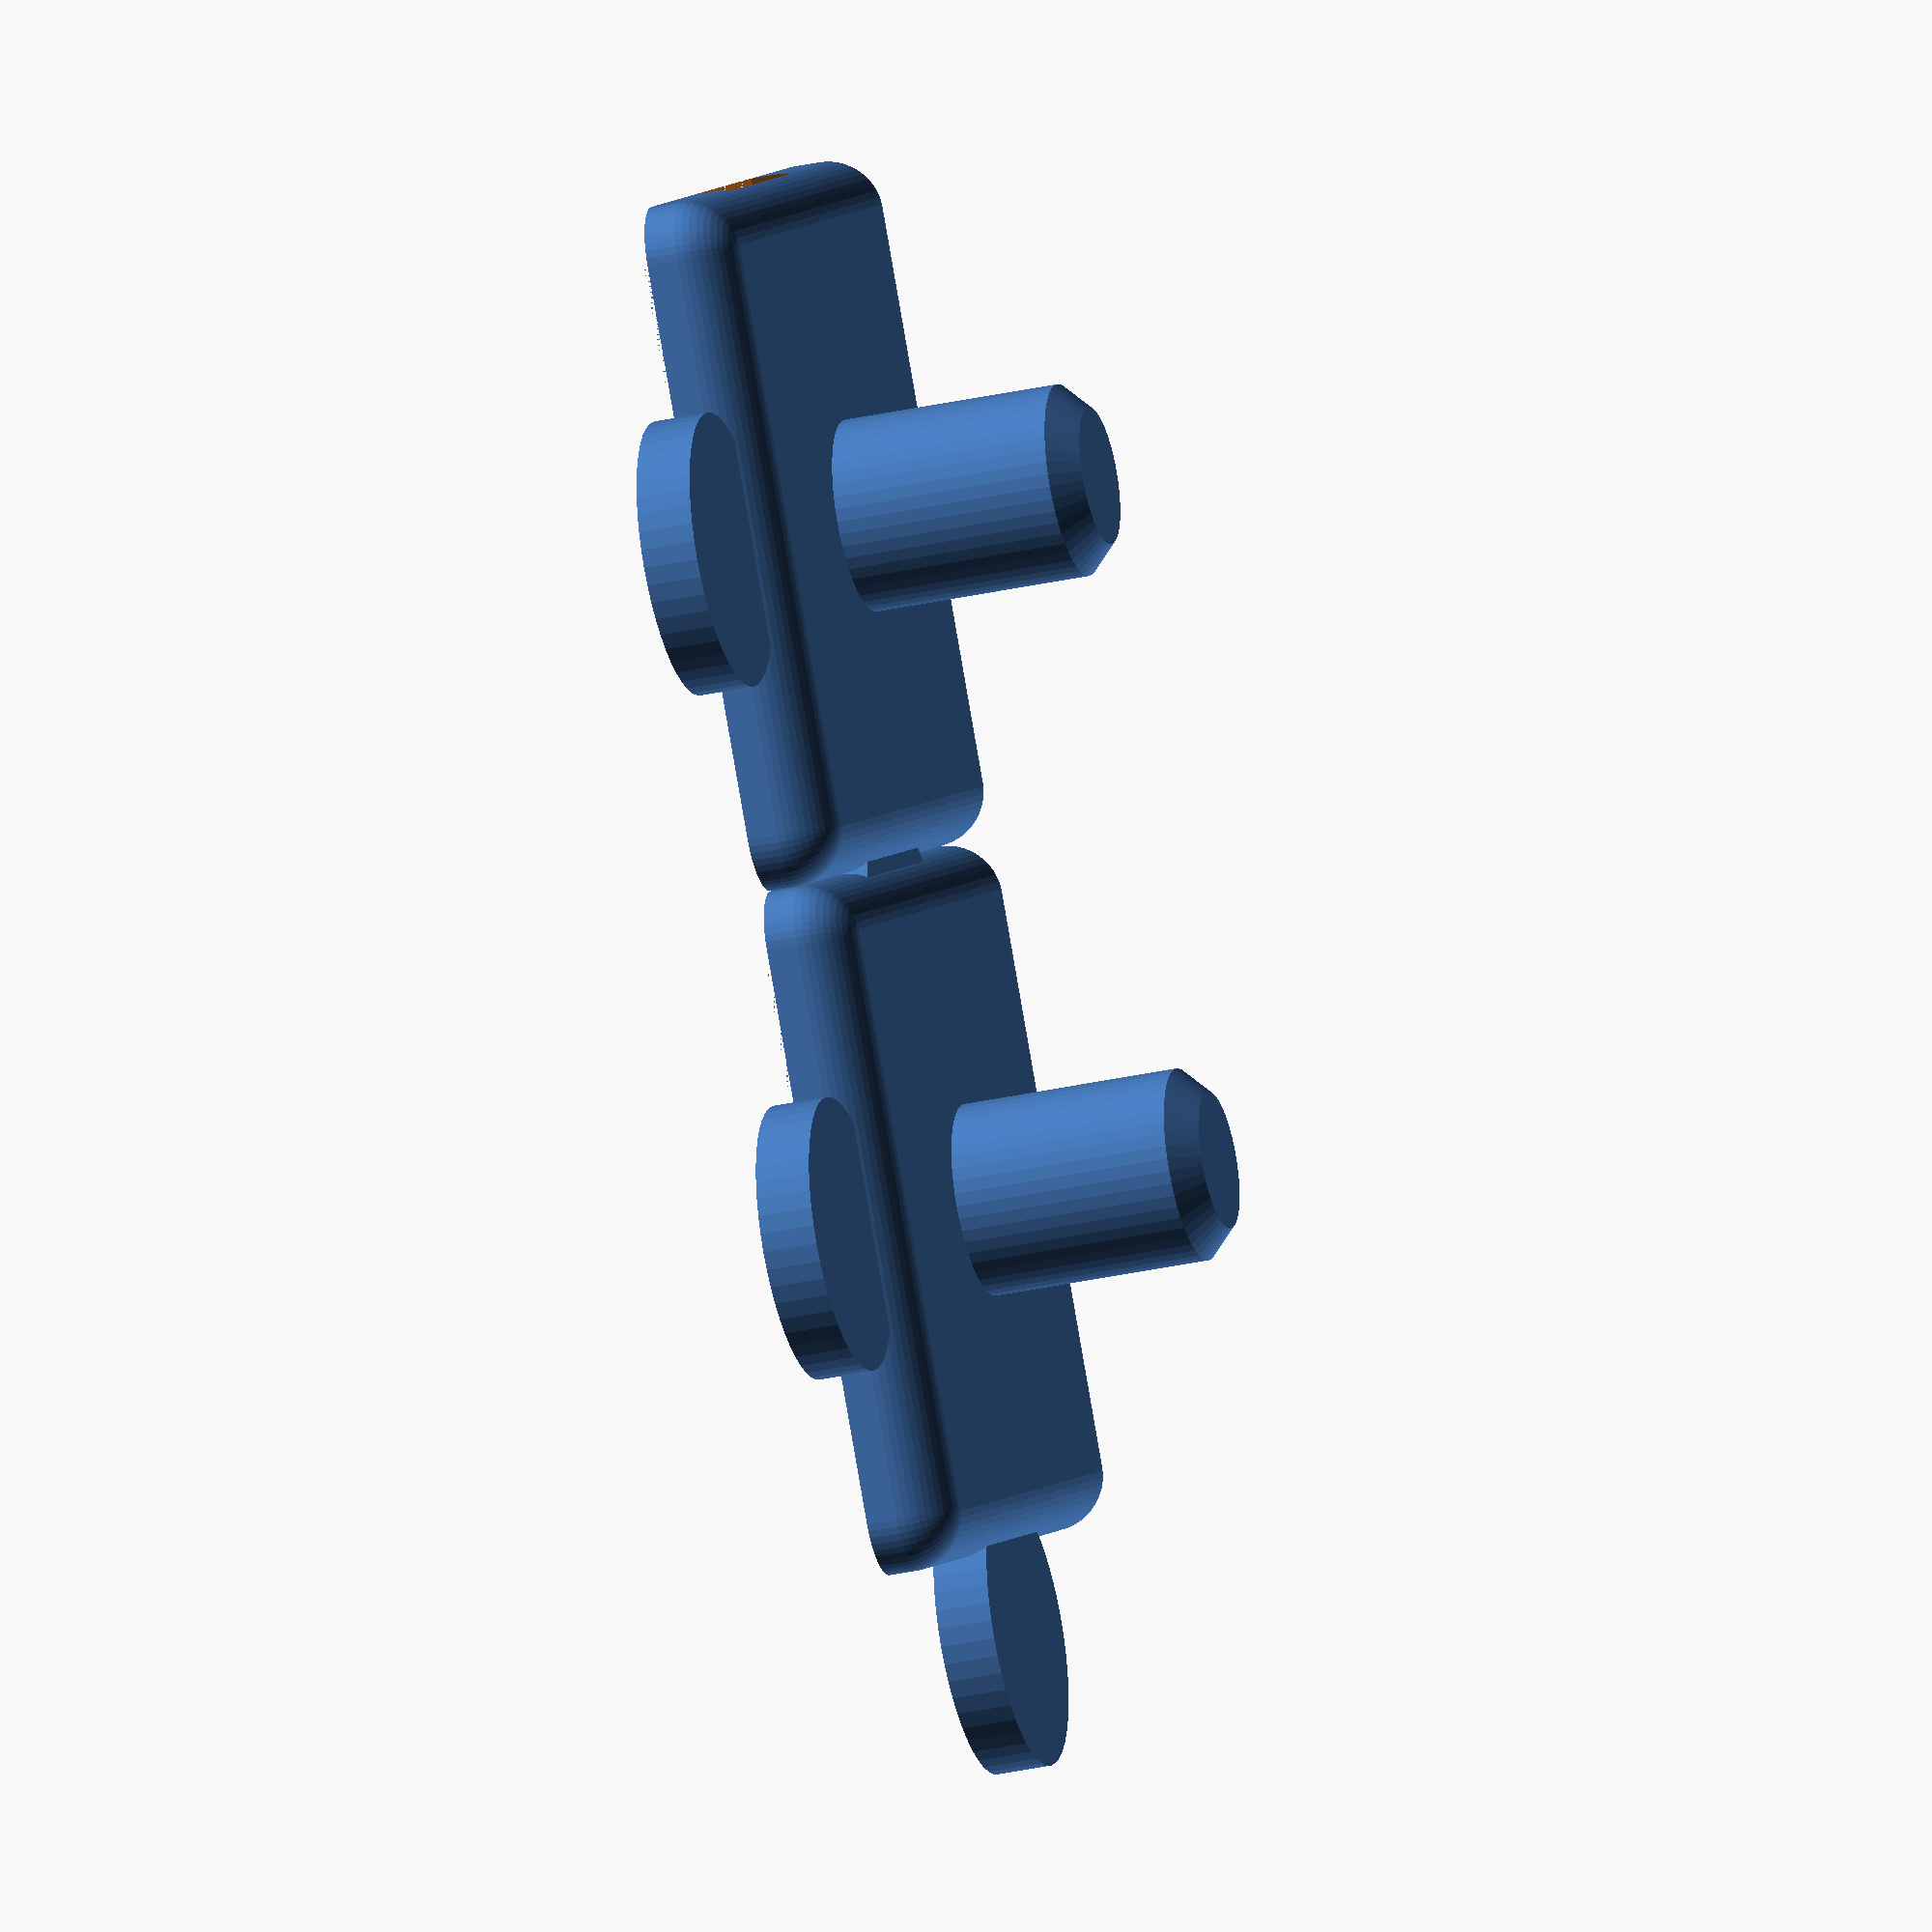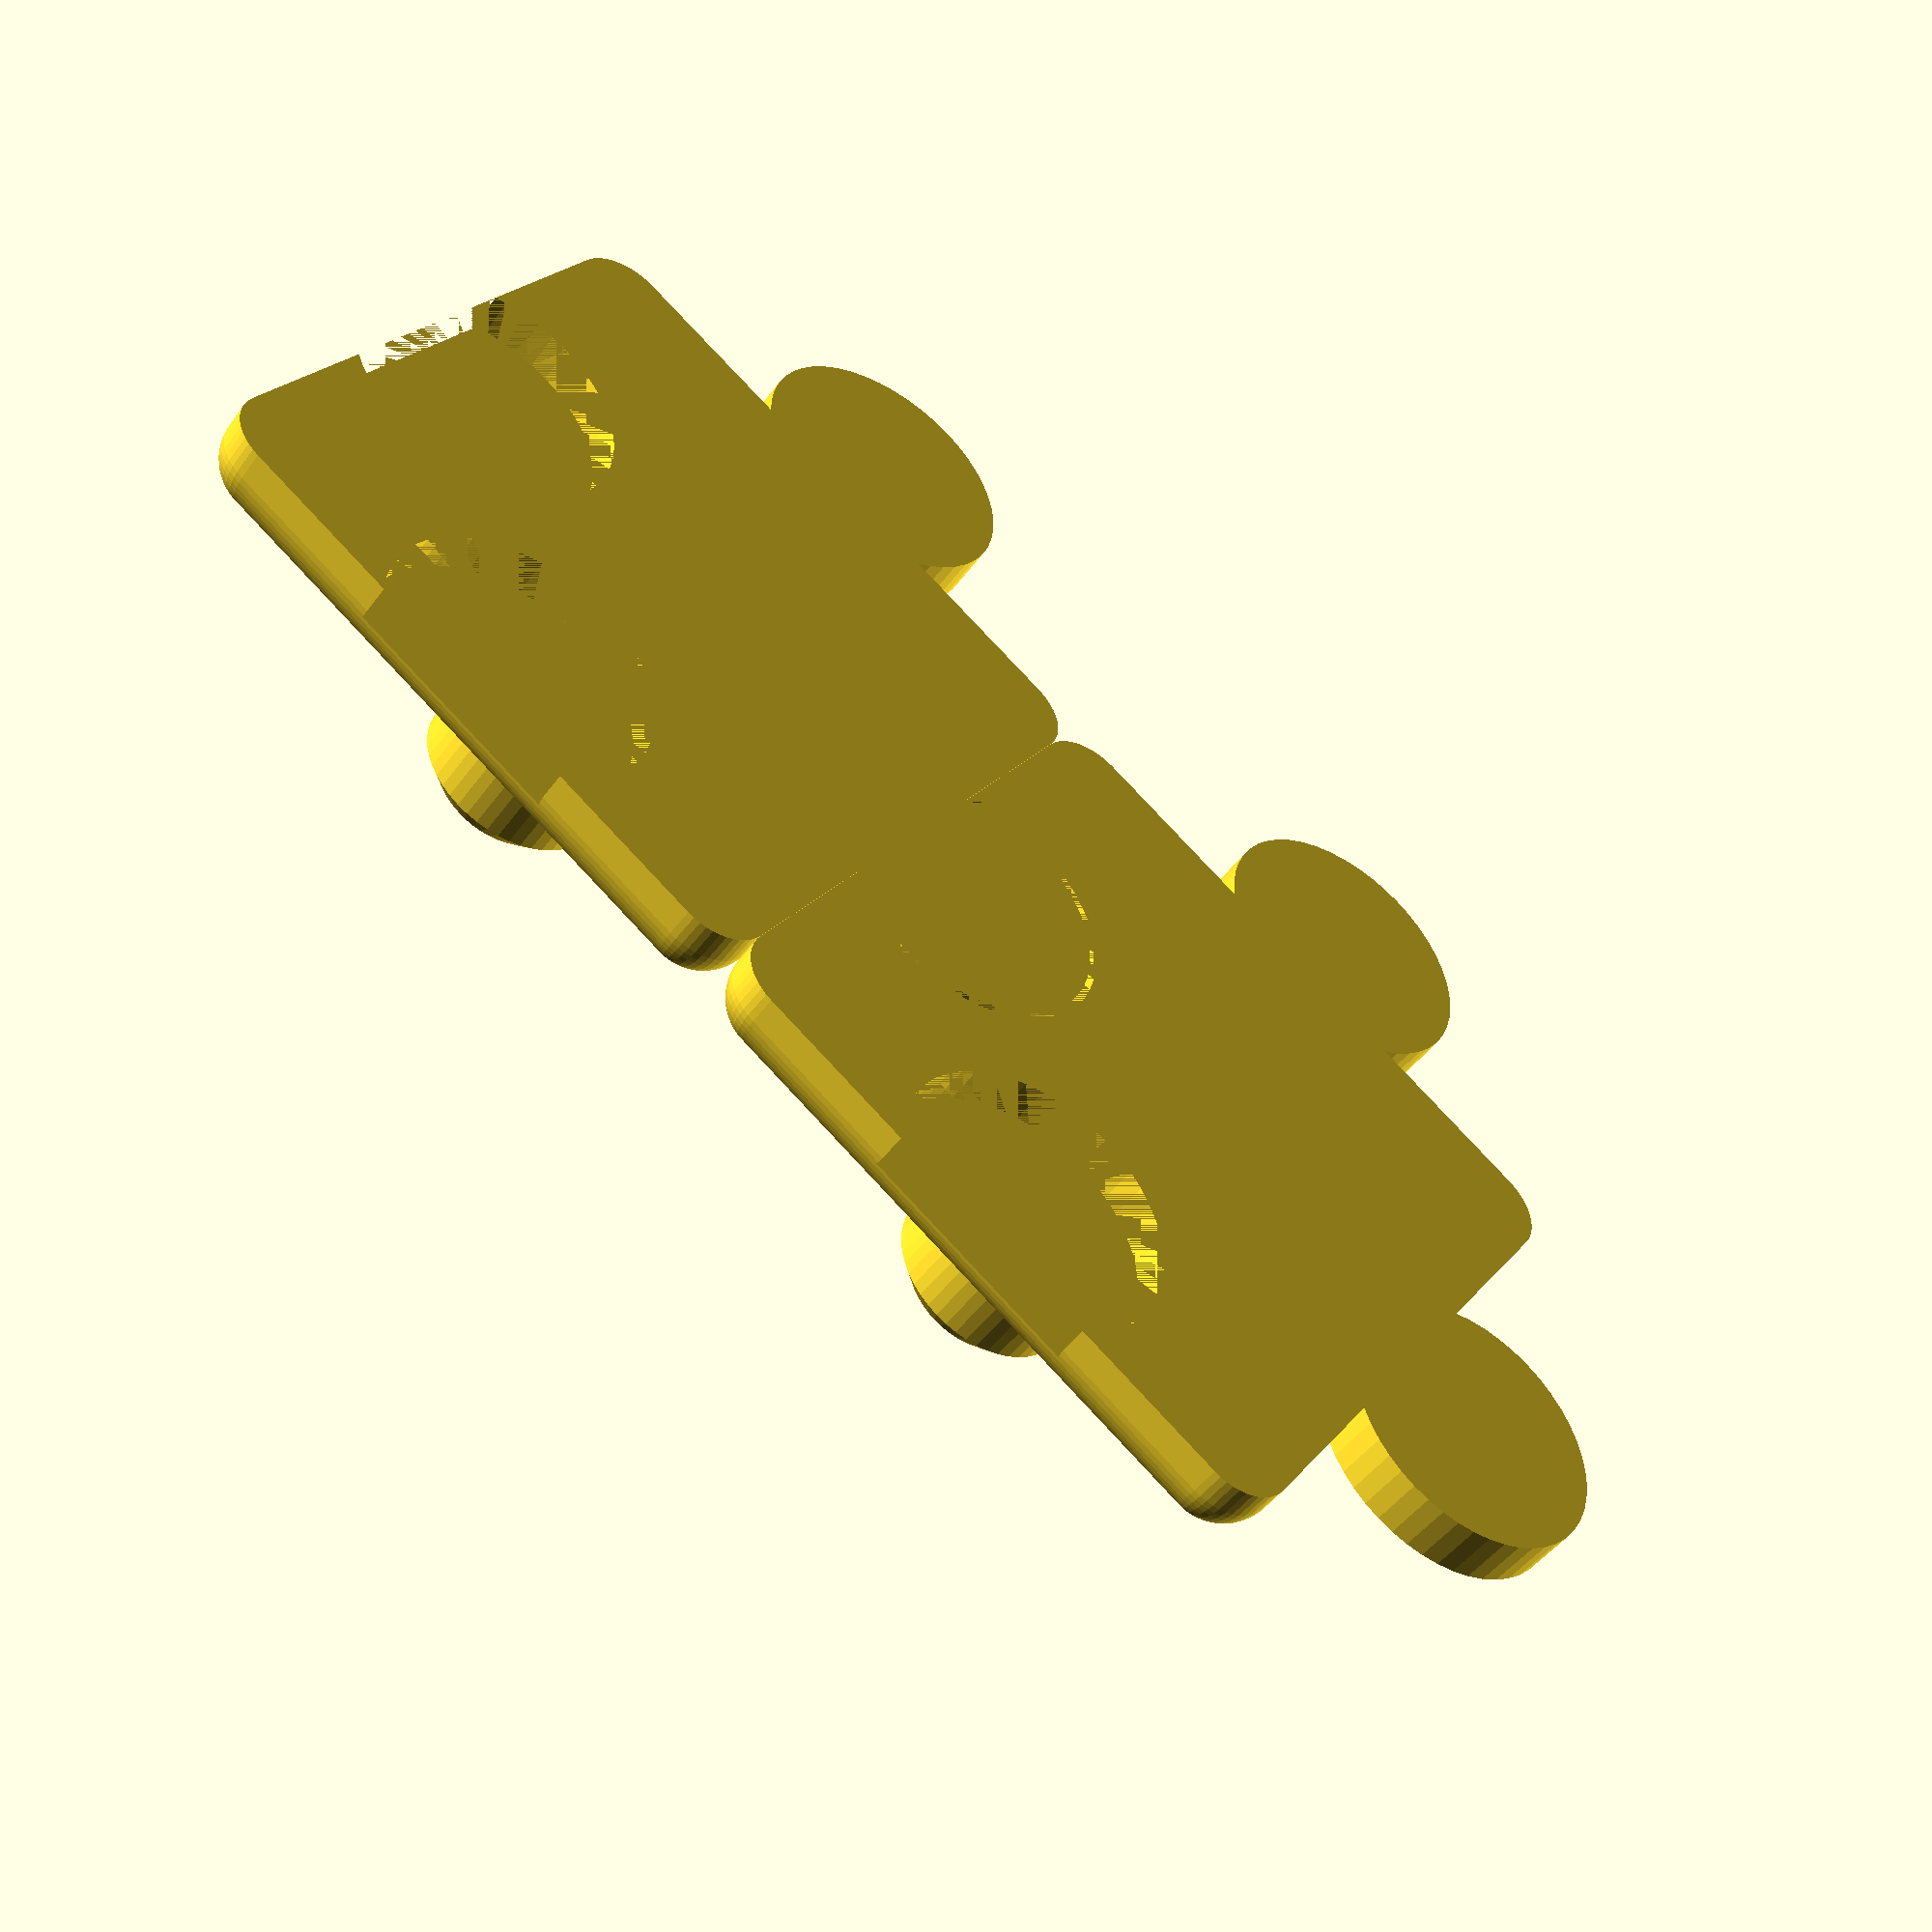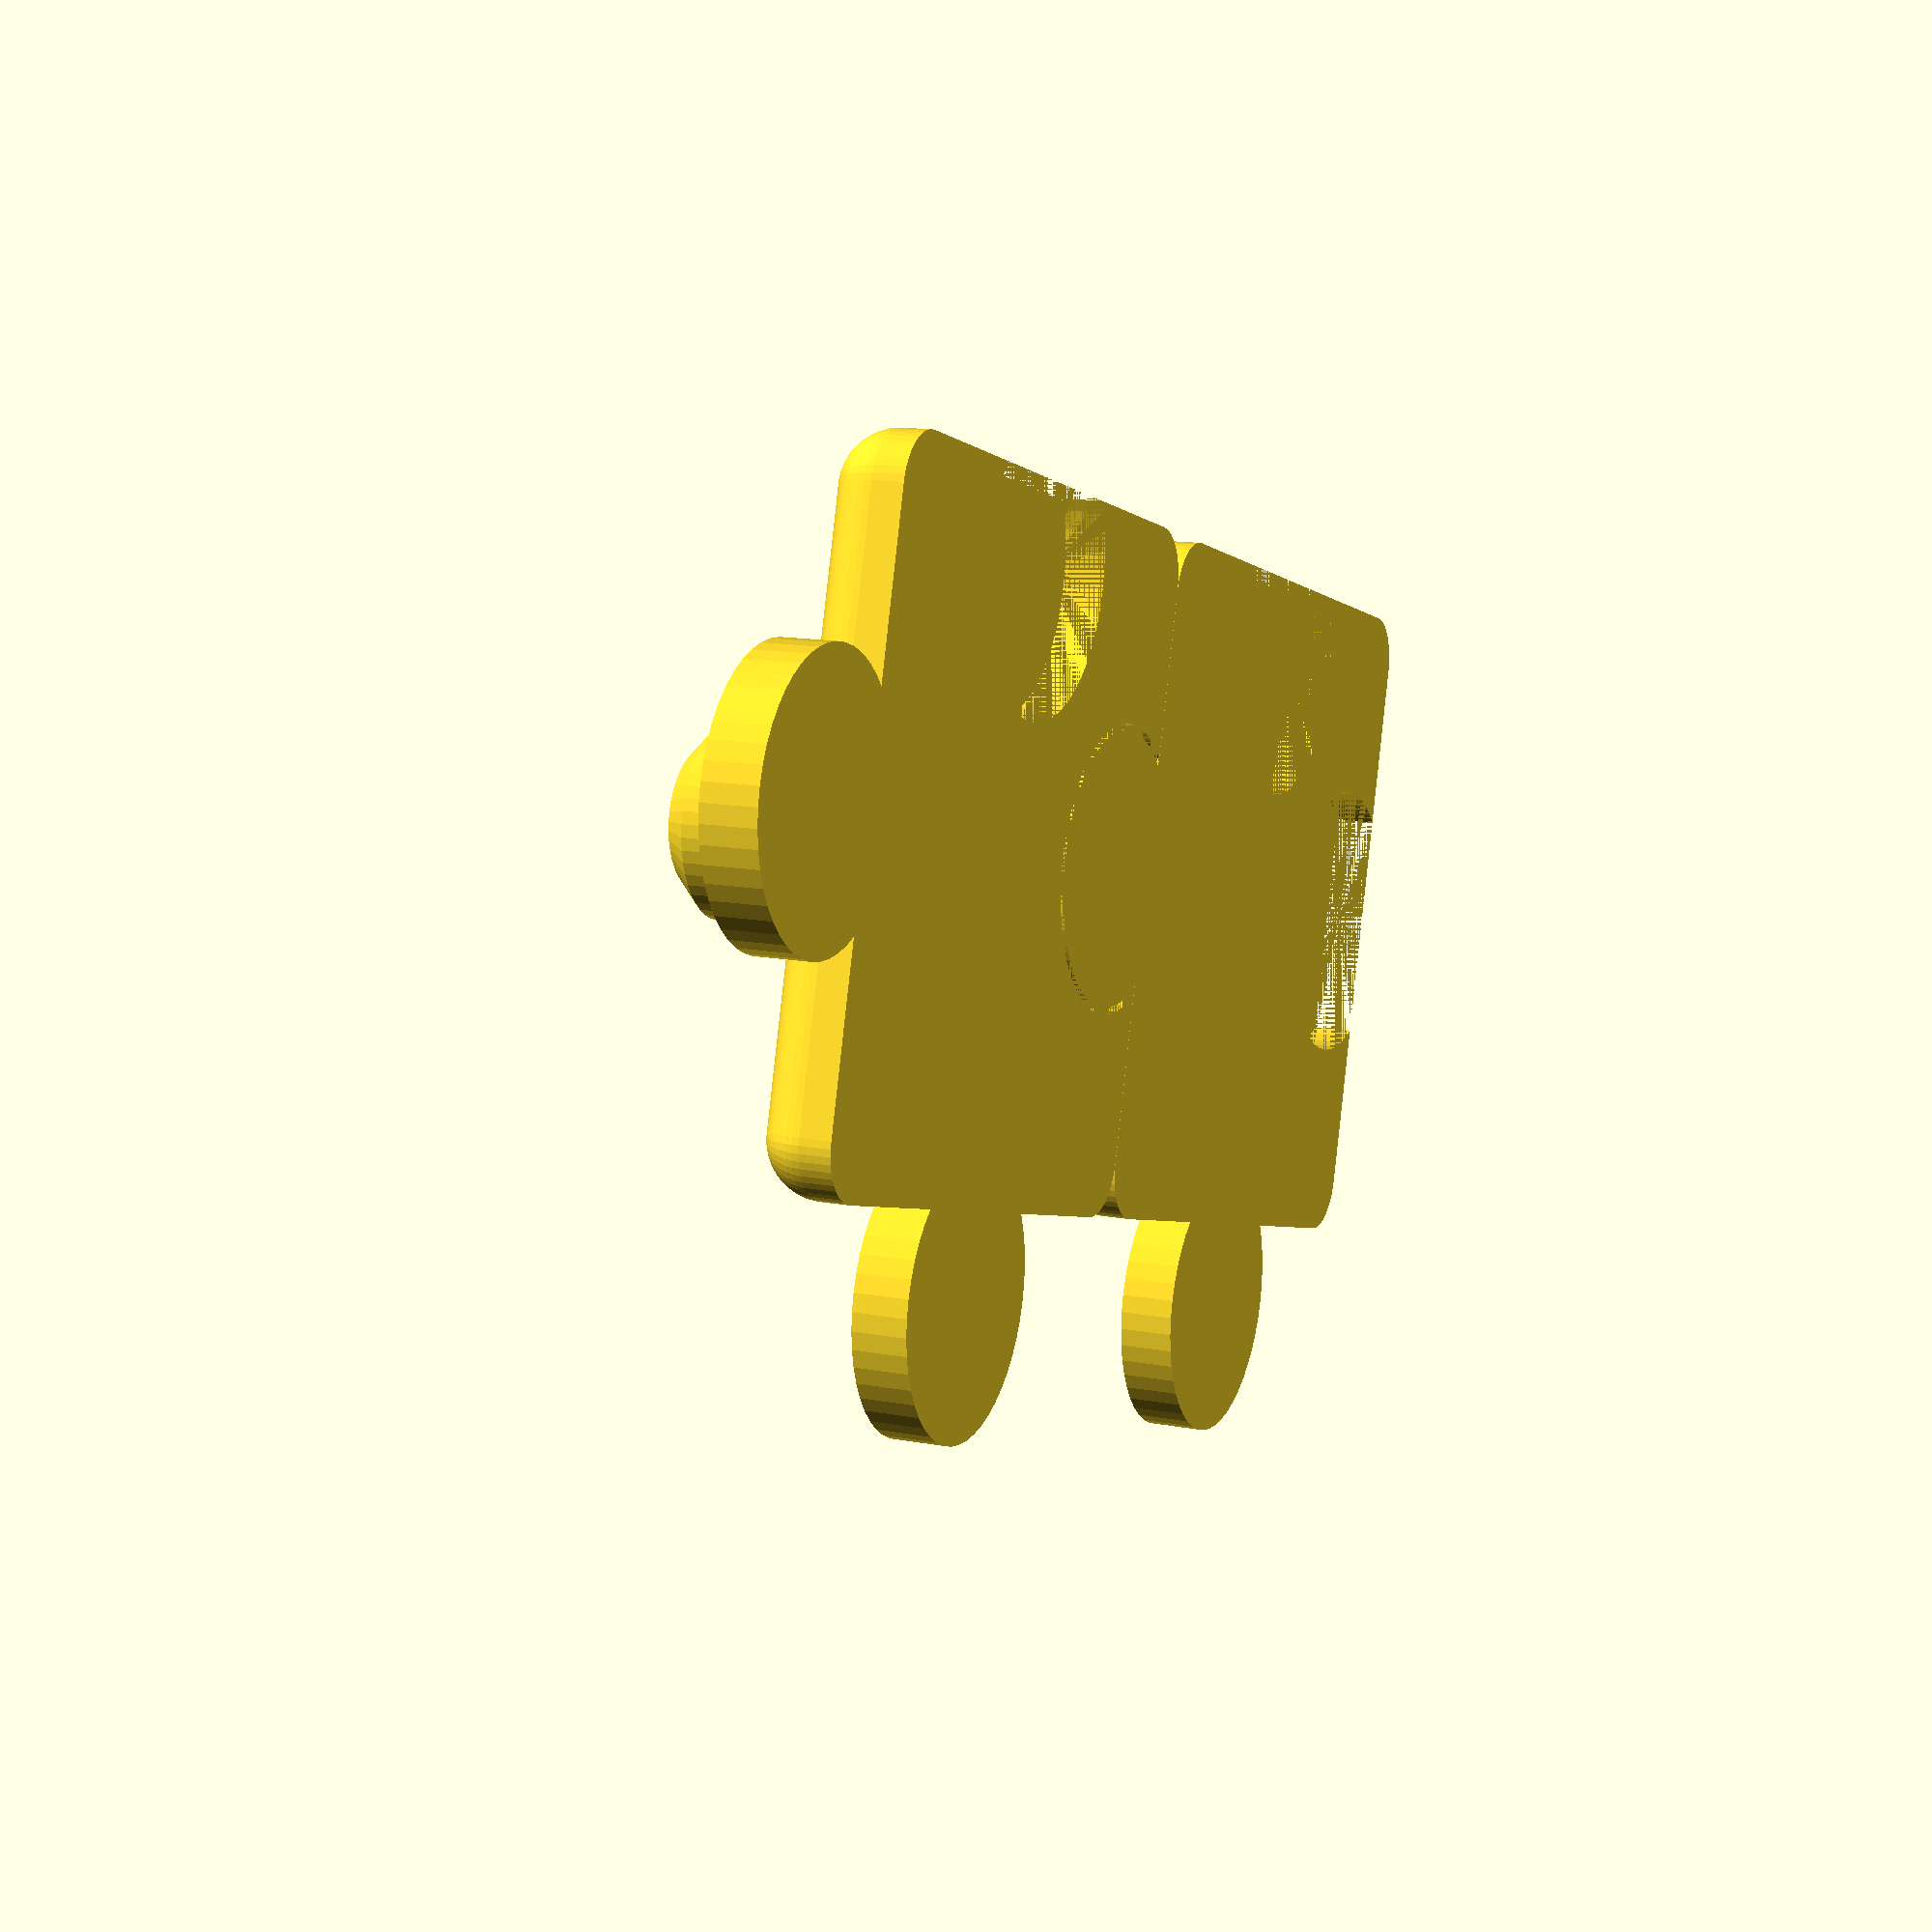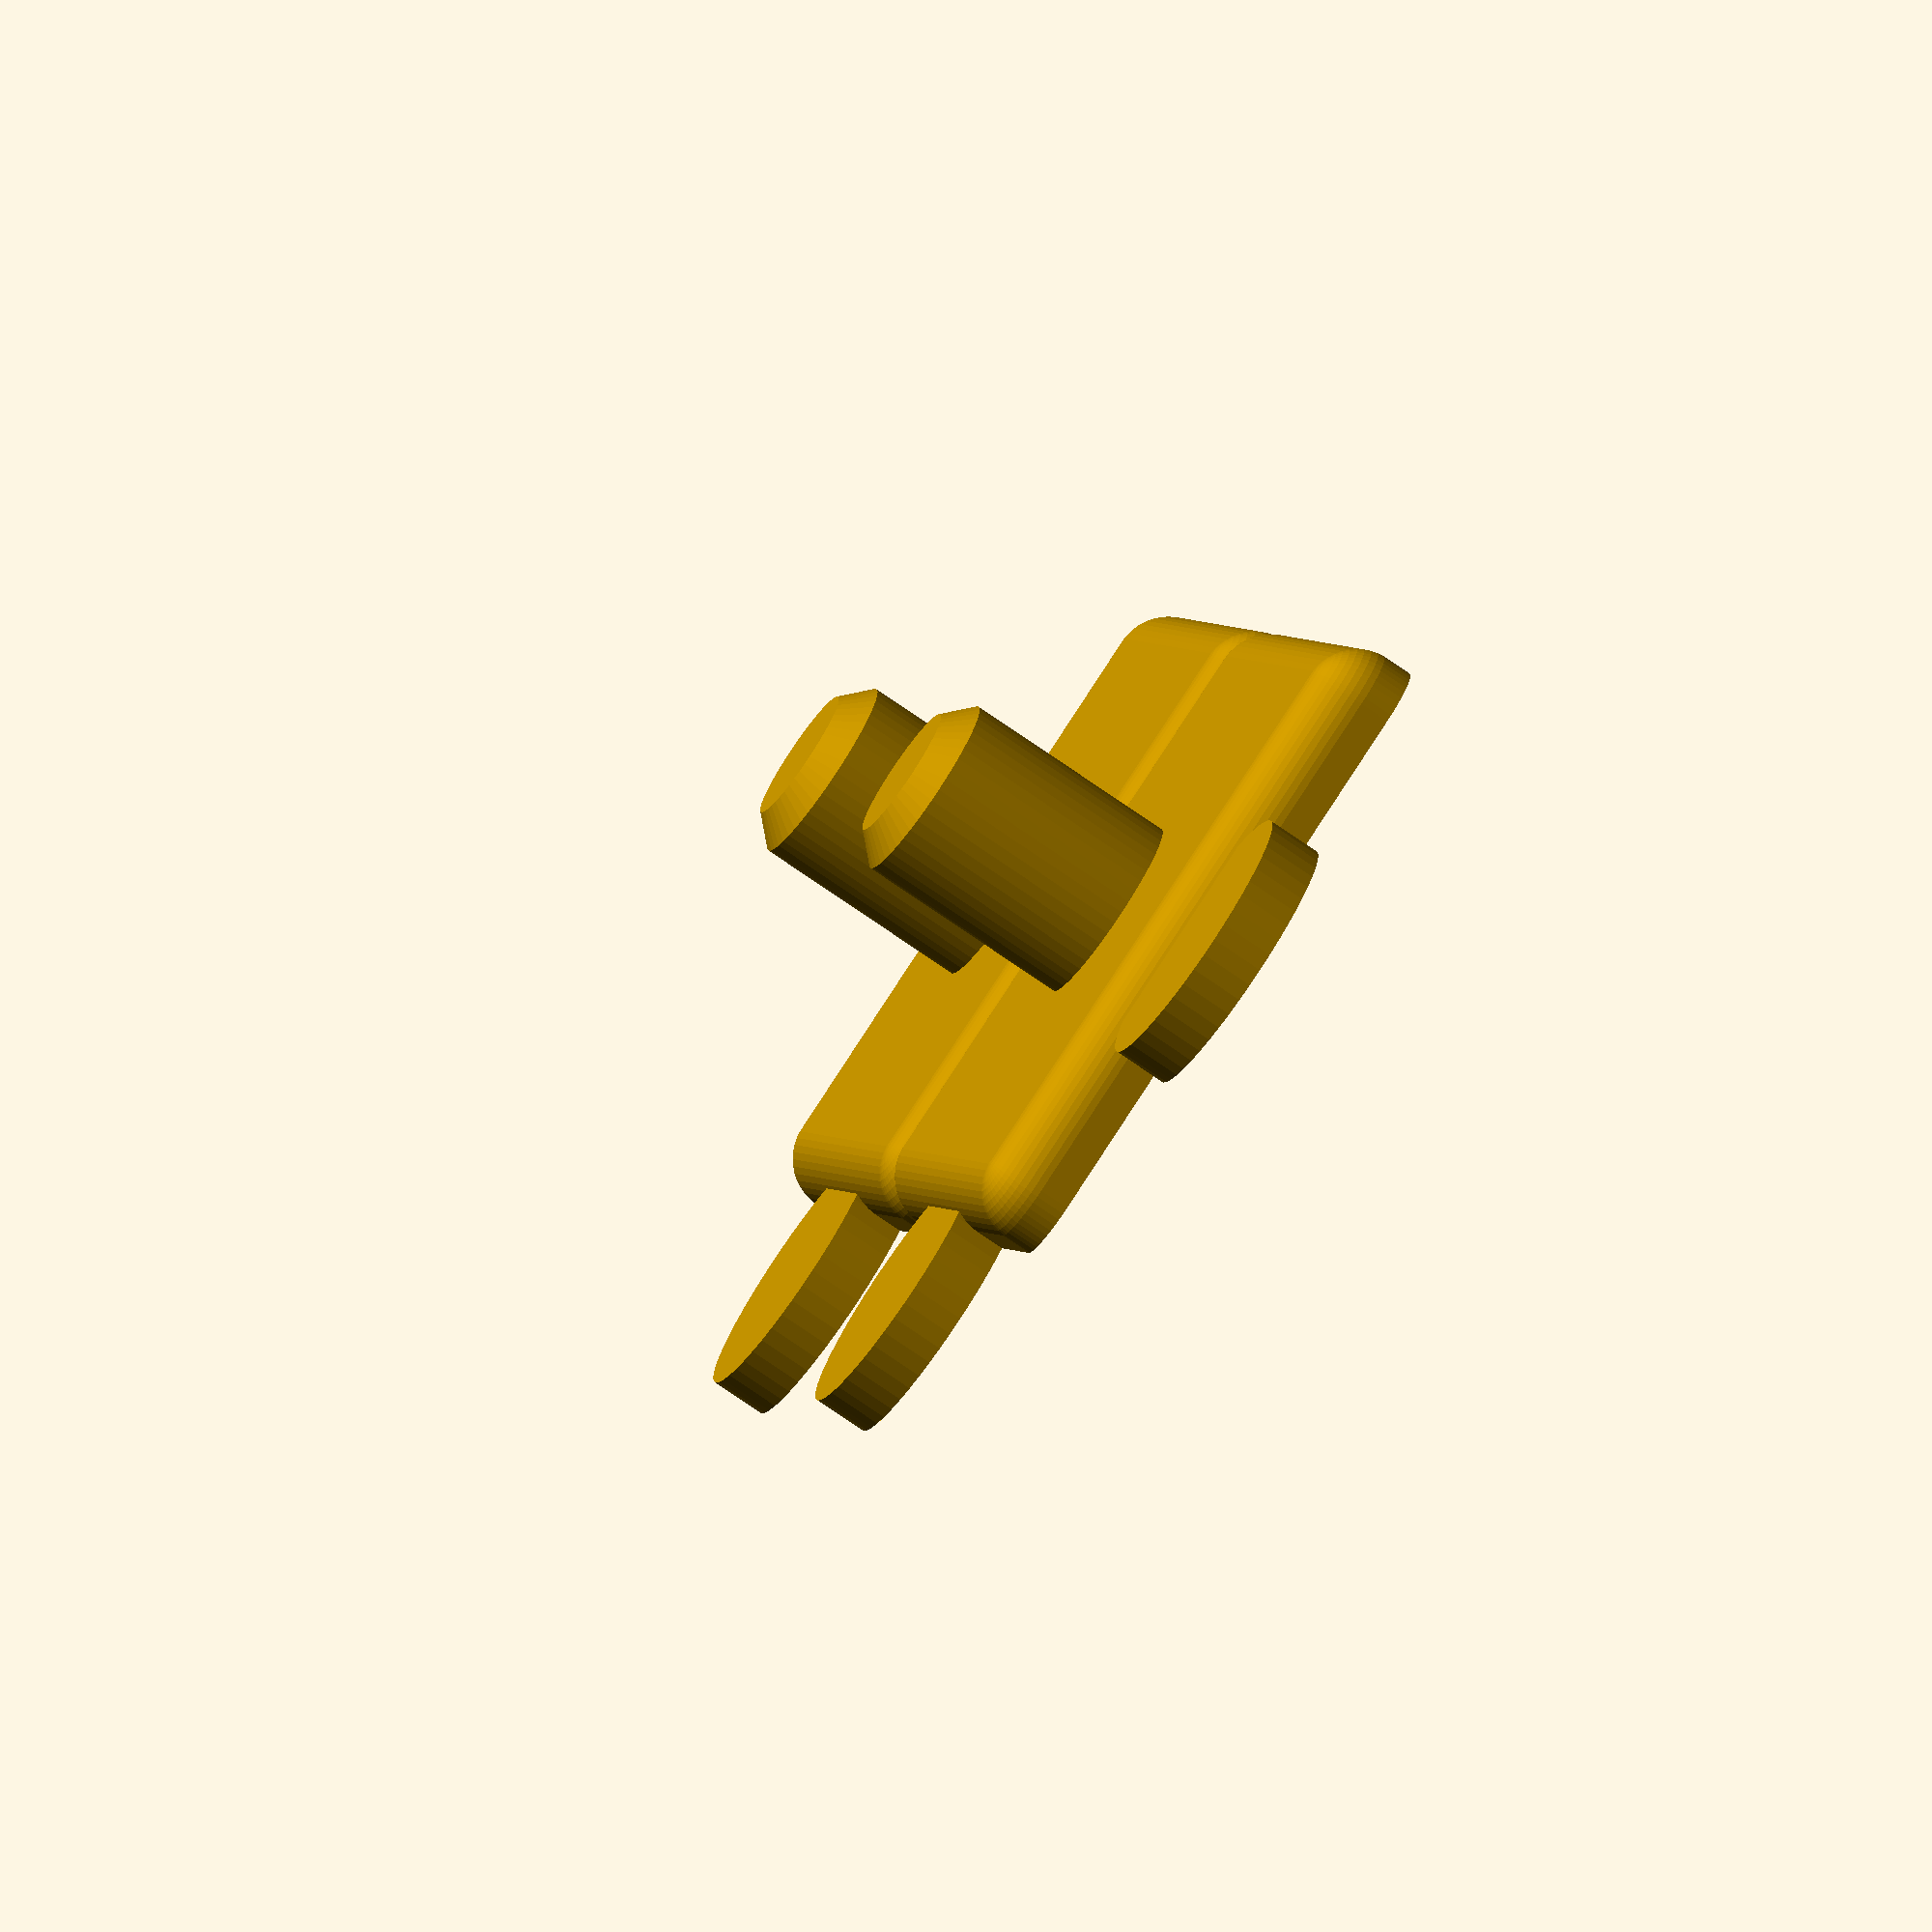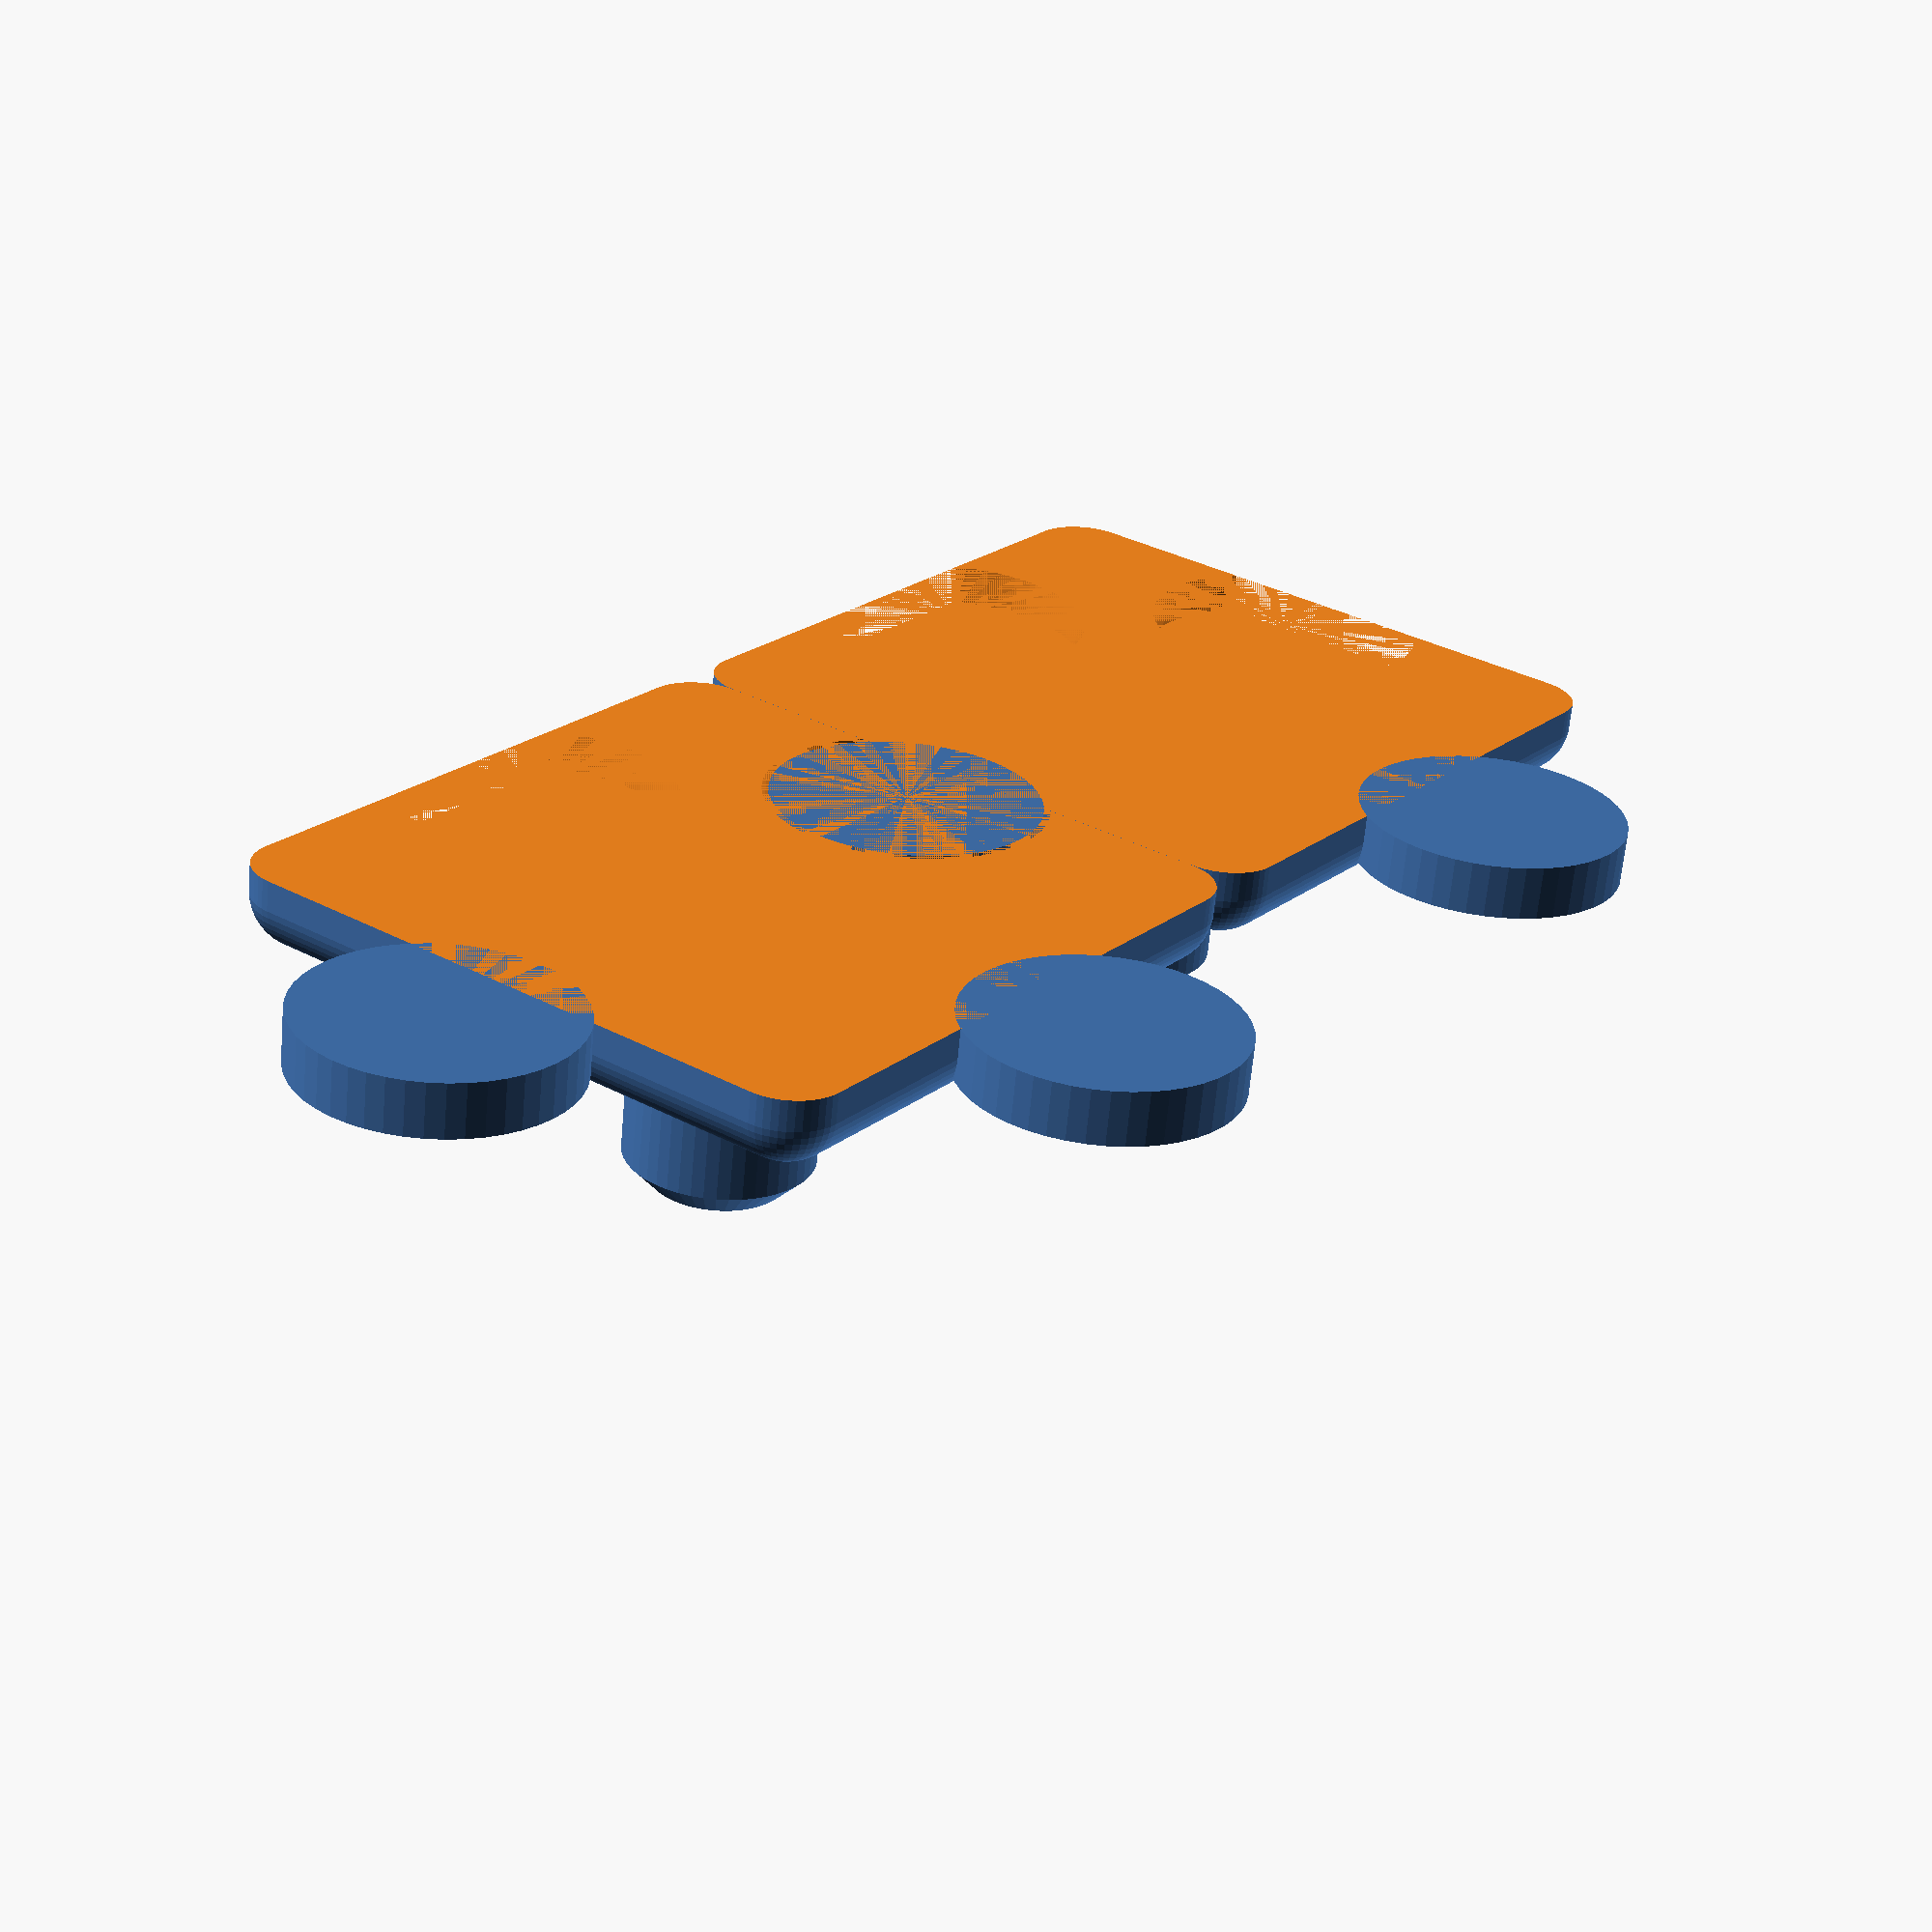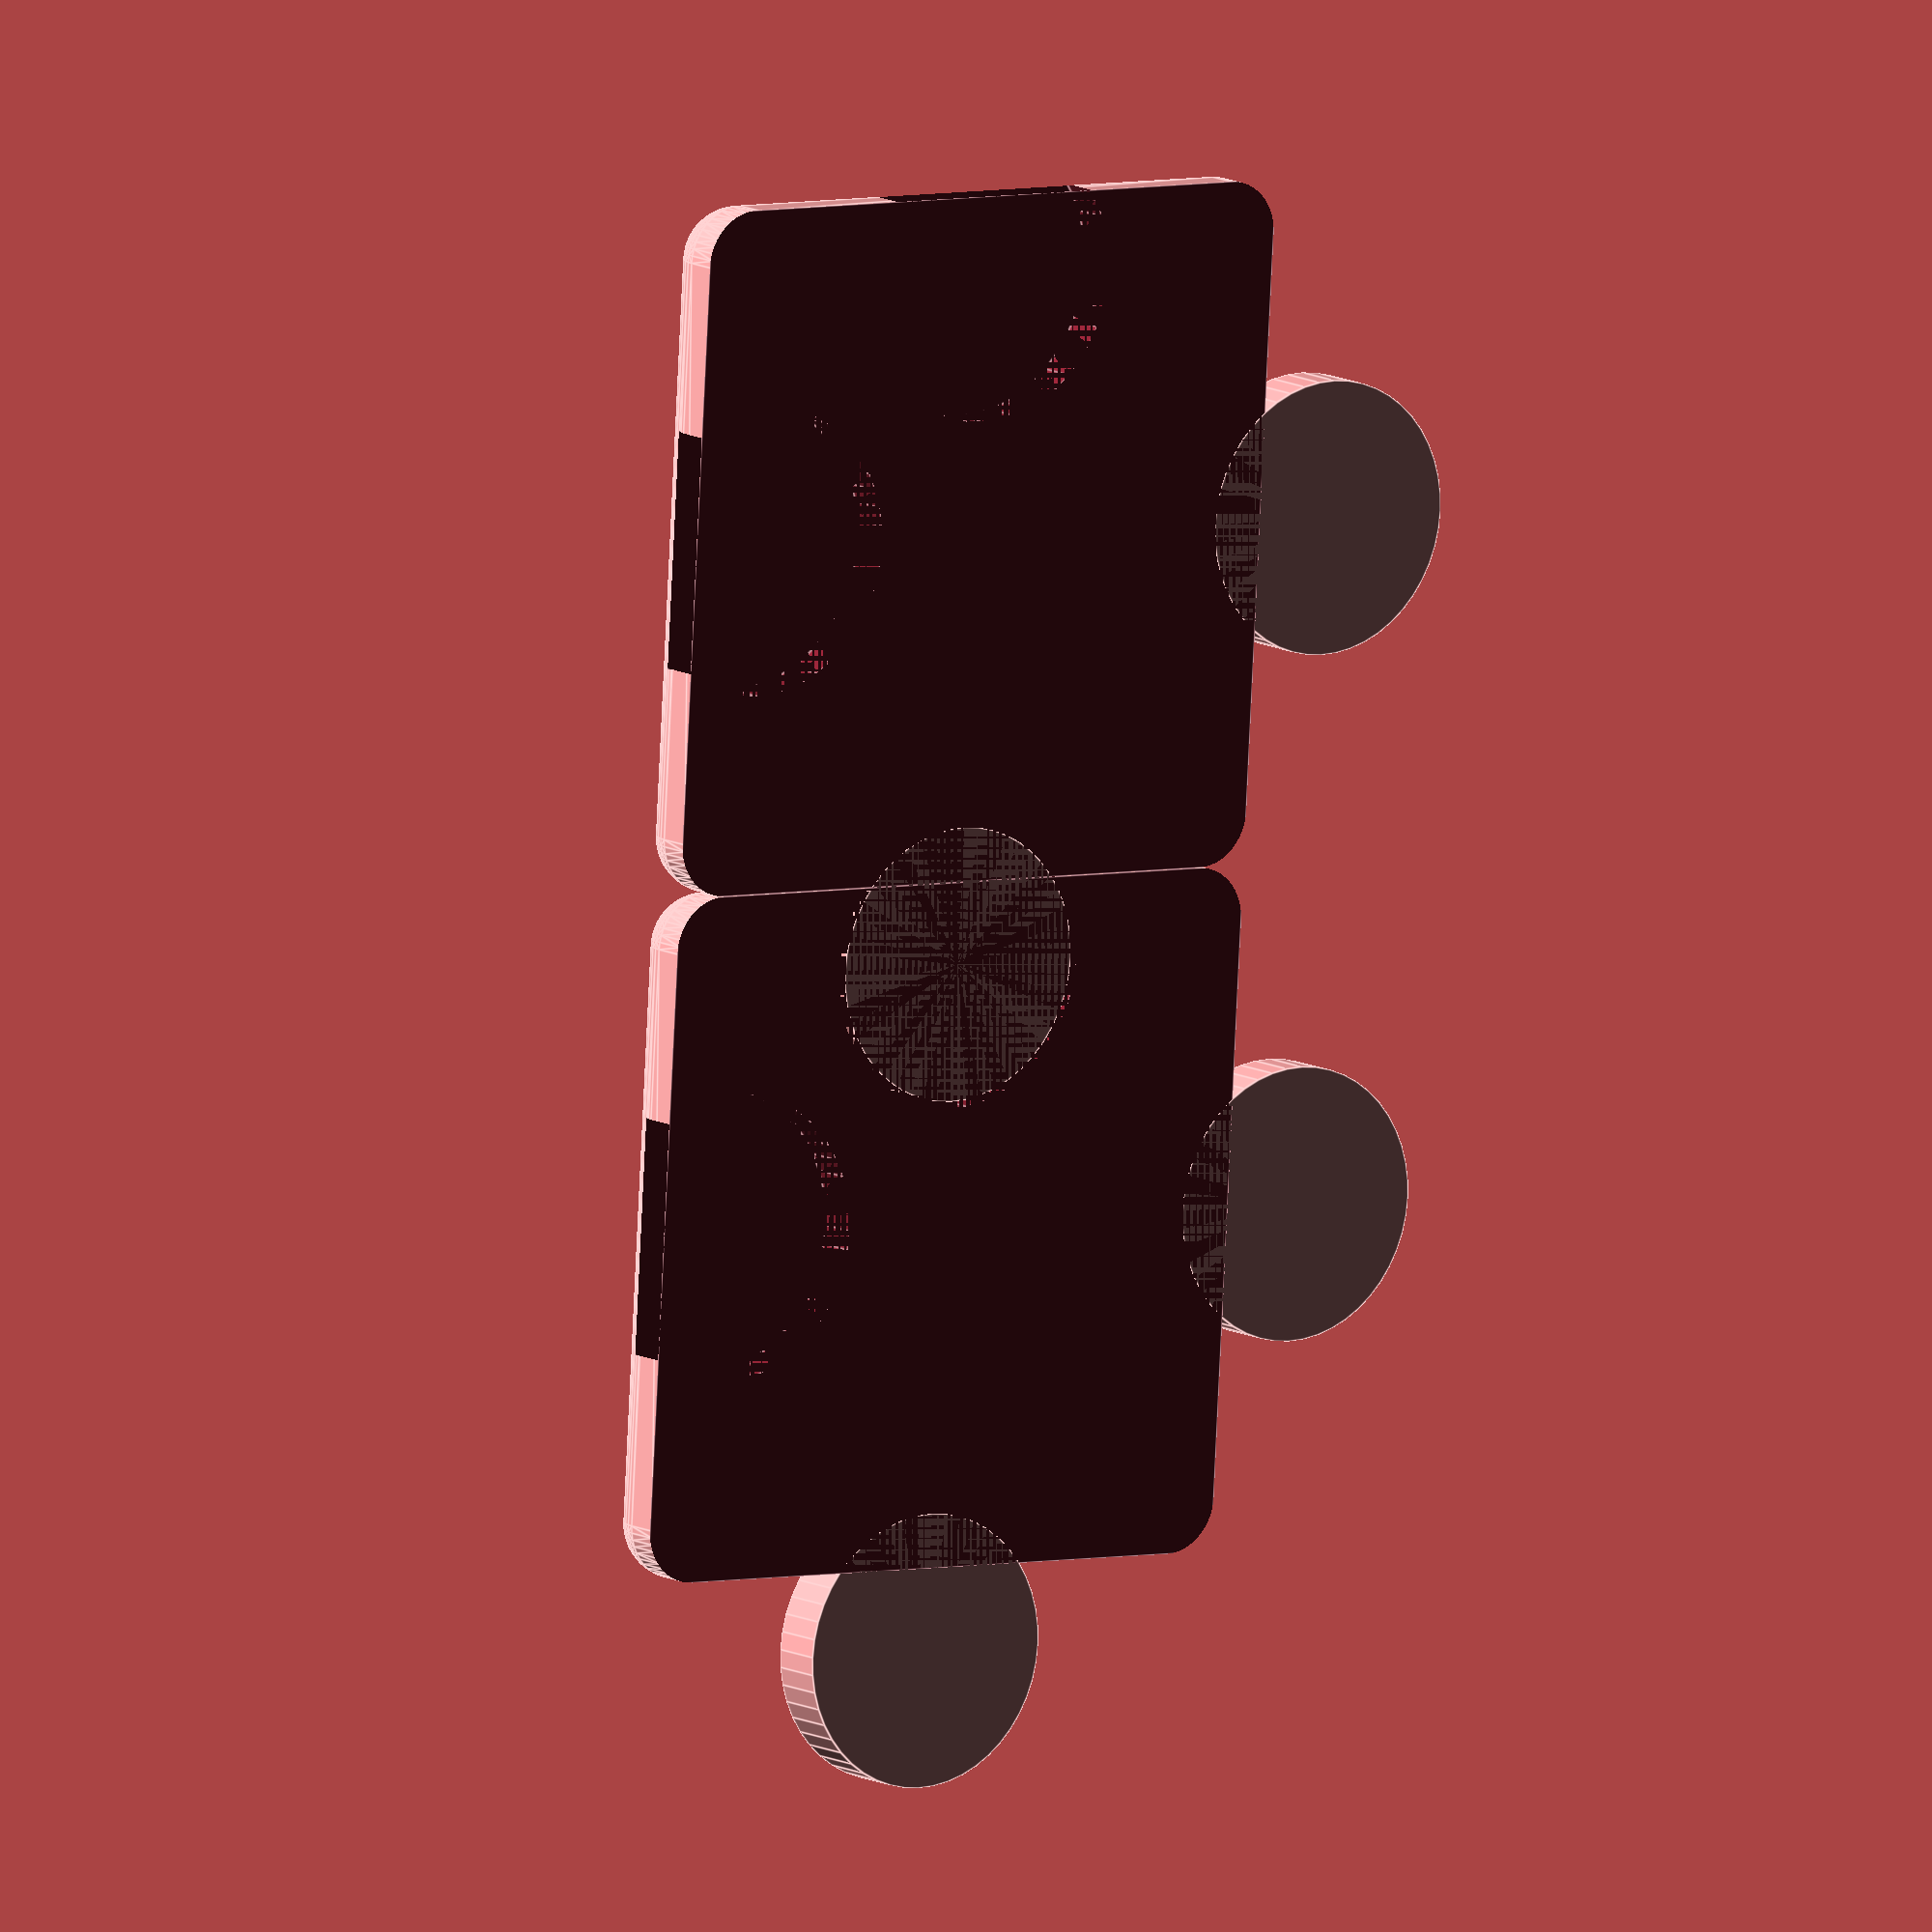
<openscad>
$fn=48;



module ooshi() {
    difference() {
        union() {
            difference() {
                translate([2, 2, 0]) minkowski() {
                    cube([25-(2*2), 25-(2*2), 1]);
                    sphere(r=2);
                }
                translate([0,0,-4]) cube([25, 25, 4]);
            }
            
            translate([25/2, 25/2, 10.999]) cylinder(r1=7/2, r2=5/2, h=1);
            translate([25/2, 25/2, 1.999]) cylinder(d=7, h=10-1);
            
            //
            translate([-3, 25/2, 0]) cylinder(r=5, h=2);
            translate([25/2, 25+3, 0]) cylinder(r=5, h=2);
        }

        translate([25-3, 25/2, 0]) cylinder(r=5.25, h=1.5);
        translate([25/2, 3, 0]) cylinder(r=5.25, h=1.5);
    }
}

ooshi();
translate([25,0,0]) ooshi();
</openscad>
<views>
elev=32.7 azim=234.5 roll=287.2 proj=o view=solid
elev=46.5 azim=325.5 roll=146.2 proj=p view=solid
elev=167.0 azim=344.3 roll=66.3 proj=p view=solid
elev=76.1 azim=255.0 roll=55.4 proj=o view=solid
elev=64.1 azim=233.4 roll=174.8 proj=p view=wireframe
elev=349.5 azim=266.7 roll=144.4 proj=o view=edges
</views>
